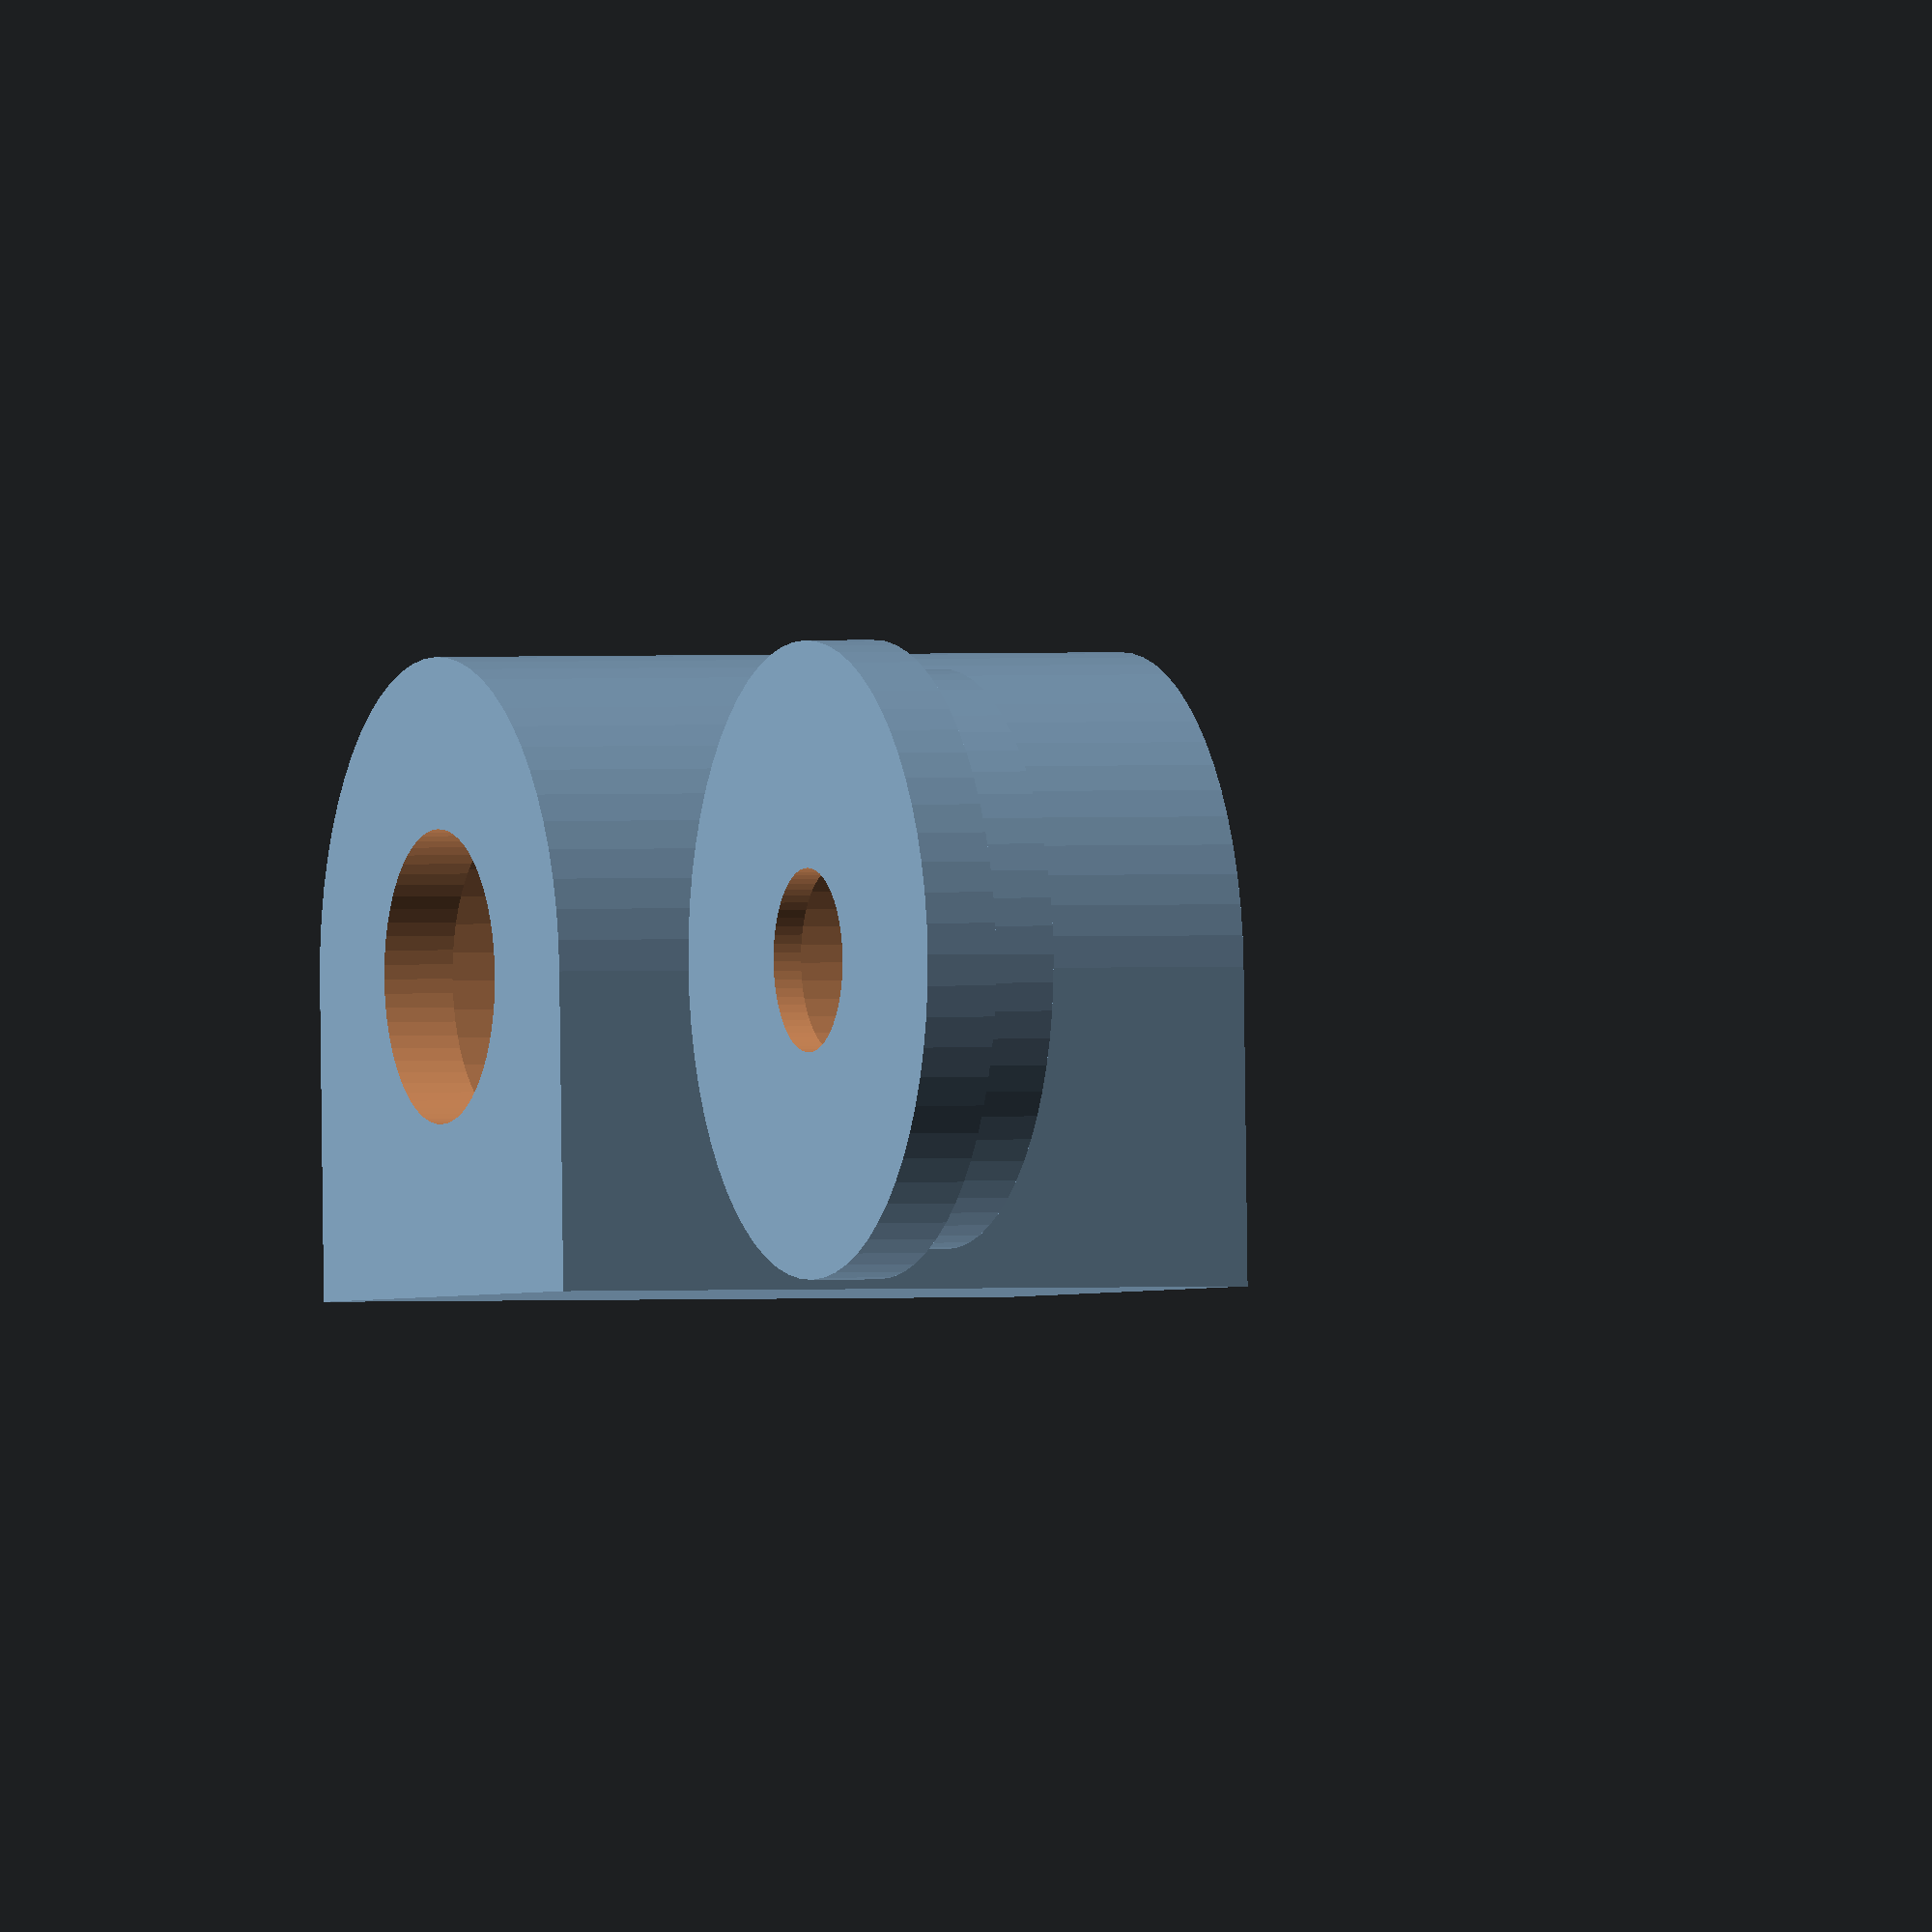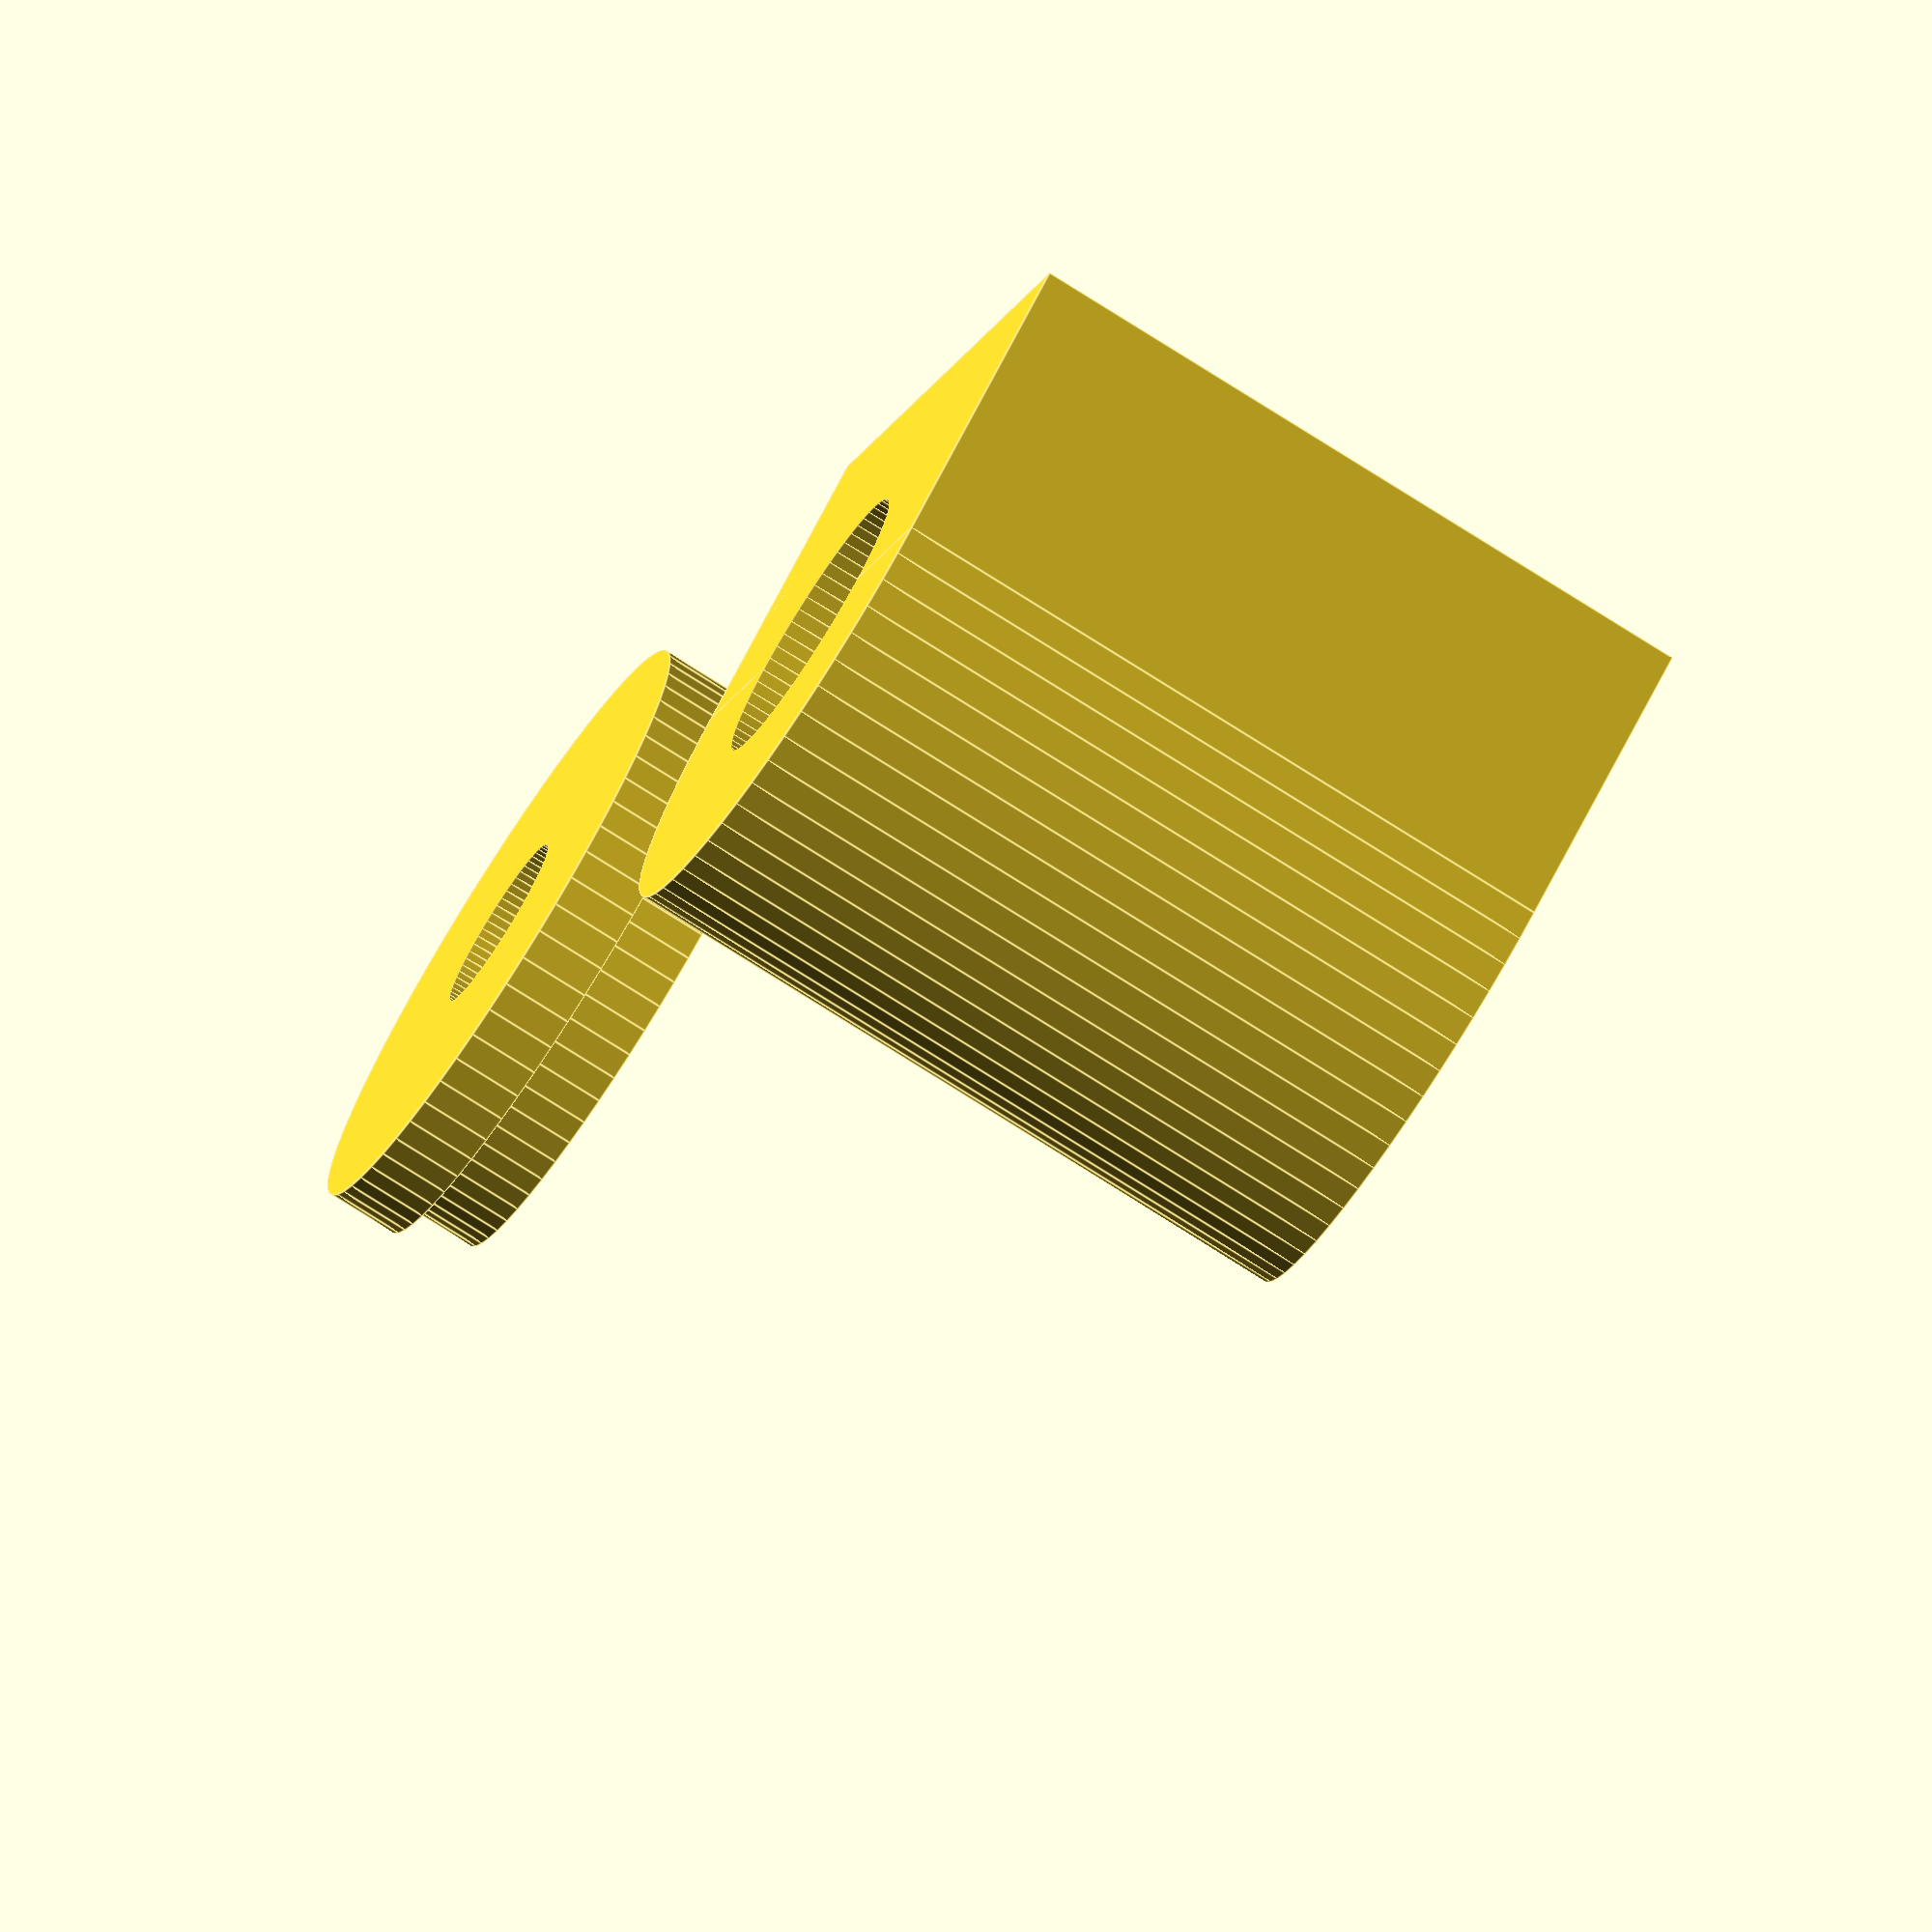
<openscad>
$fn = 64;

mount_depth = 30;
plug_diameter = 12;
lip_width = 7;
side_wall_strength = 1.2;
grommet_diameter = 7.5;
grommet_wall_strength = 1.2;
top_wall_strength = 3;

fudge = 0.01;

// Derived values, do not edit
pf = fudge;
nf = -fudge;
dpf = 2 * pf;
outer_diameter = plug_diameter + 2 * lip_width;

module mount() {
    difference() {
        
        union() {
            cylinder(d = outer_diameter, h = mount_depth);
            translate([-outer_diameter/2, 0, 0]) 
                cube([outer_diameter, outer_diameter/2, mount_depth]);
        }
        translate([0,0, nf]) {
            cylinder(d = plug_diameter, h = mount_depth + dpf);
            cylinder(d = outer_diameter - 2 * side_wall_strength, h = mount_depth - top_wall_strength + dpf);
        }
        
    }
}

module cap() {
    difference() {
        union() {
            cylinder(d = outer_diameter, h = top_wall_strength);
            translate([0, 0, top_wall_strength])
                cylinder(d = outer_diameter - 2 * side_wall_strength - dpf, h = top_wall_strength);
        }
        translate([0,0,grommet_wall_strength])
            cylinder(d = 2 * grommet_diameter, h = 2 * top_wall_strength - grommet_wall_strength + pf);
        translate([0, 0, nf])
            cylinder(d = grommet_diameter, h = 2 * top_wall_strength + dpf);
    }
    
}

translate([0, 0, mount_depth])
    rotate([0, 180, 0]) 
        mount();
translate([40, 0, 0]) cap();

</openscad>
<views>
elev=359.0 azim=181.9 roll=248.0 proj=o view=solid
elev=256.9 azim=126.2 roll=302.4 proj=o view=edges
</views>
